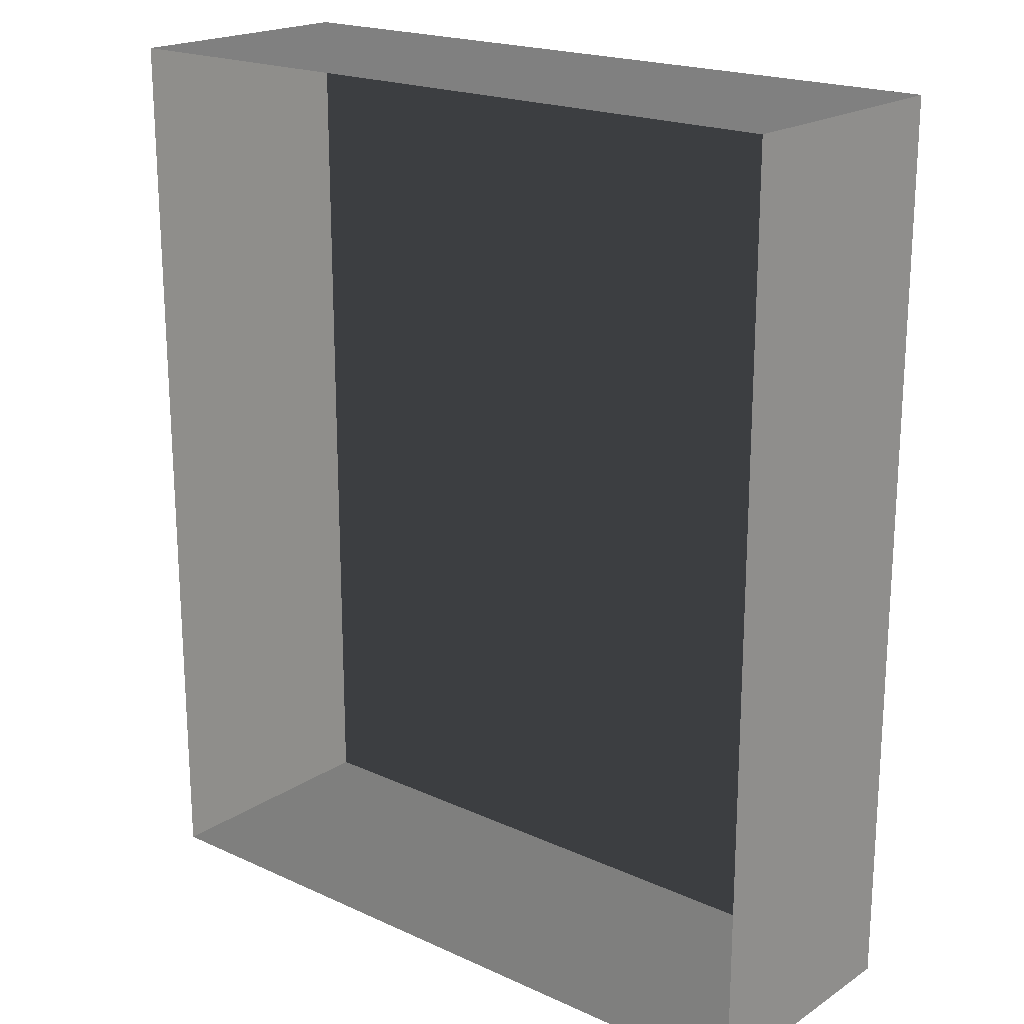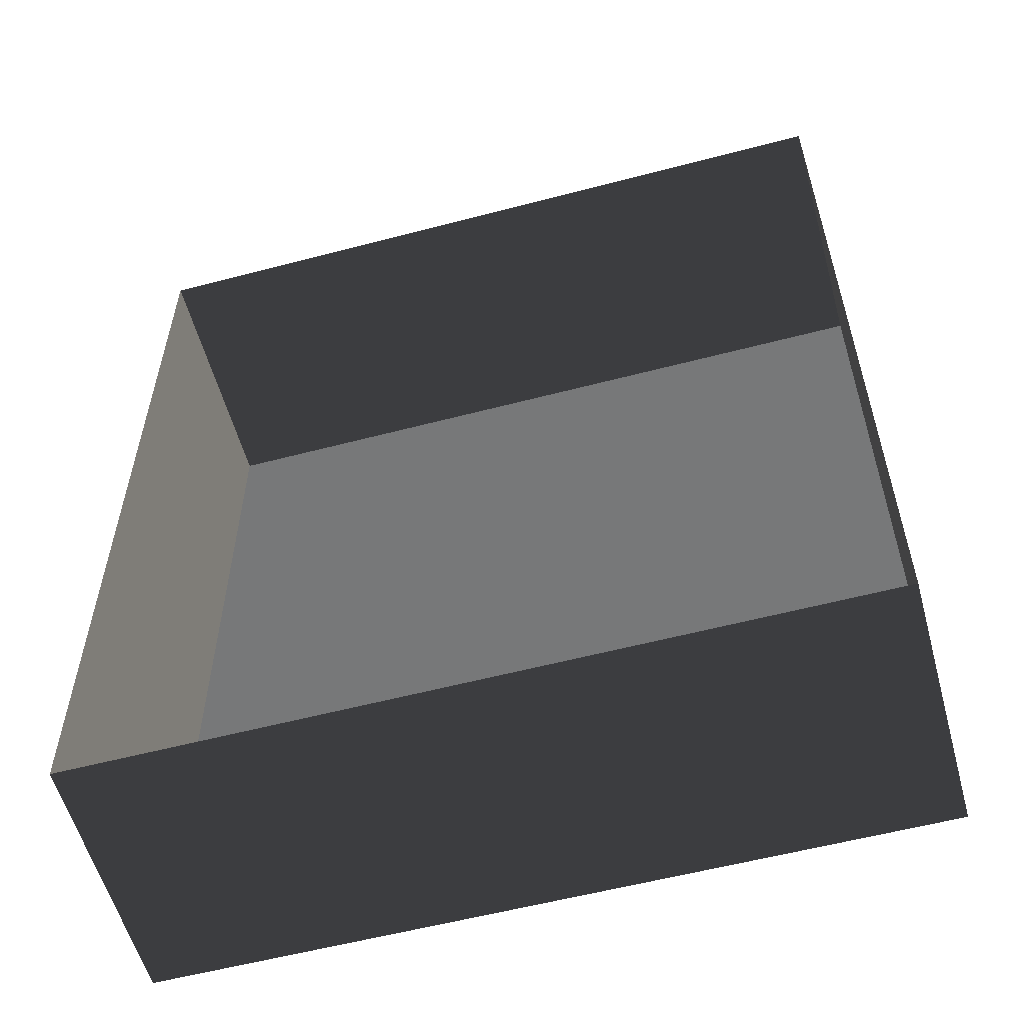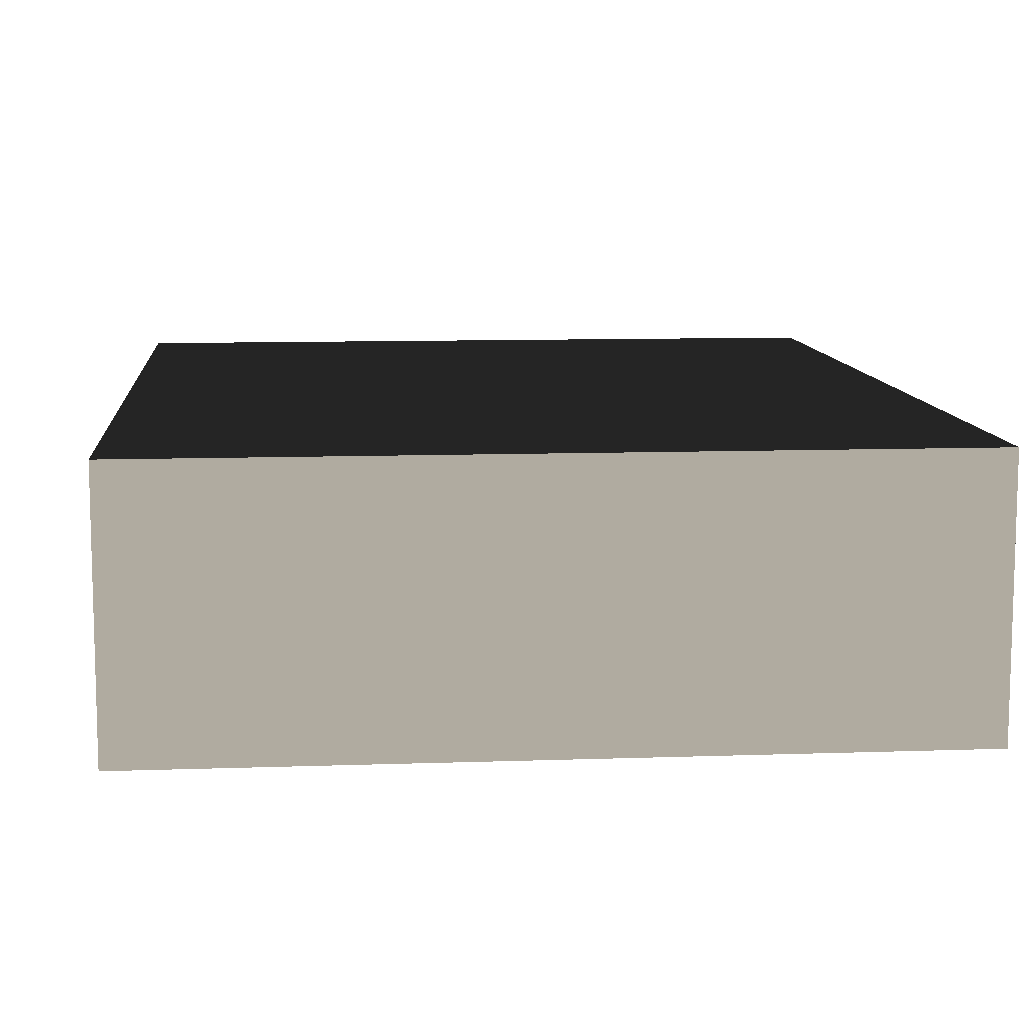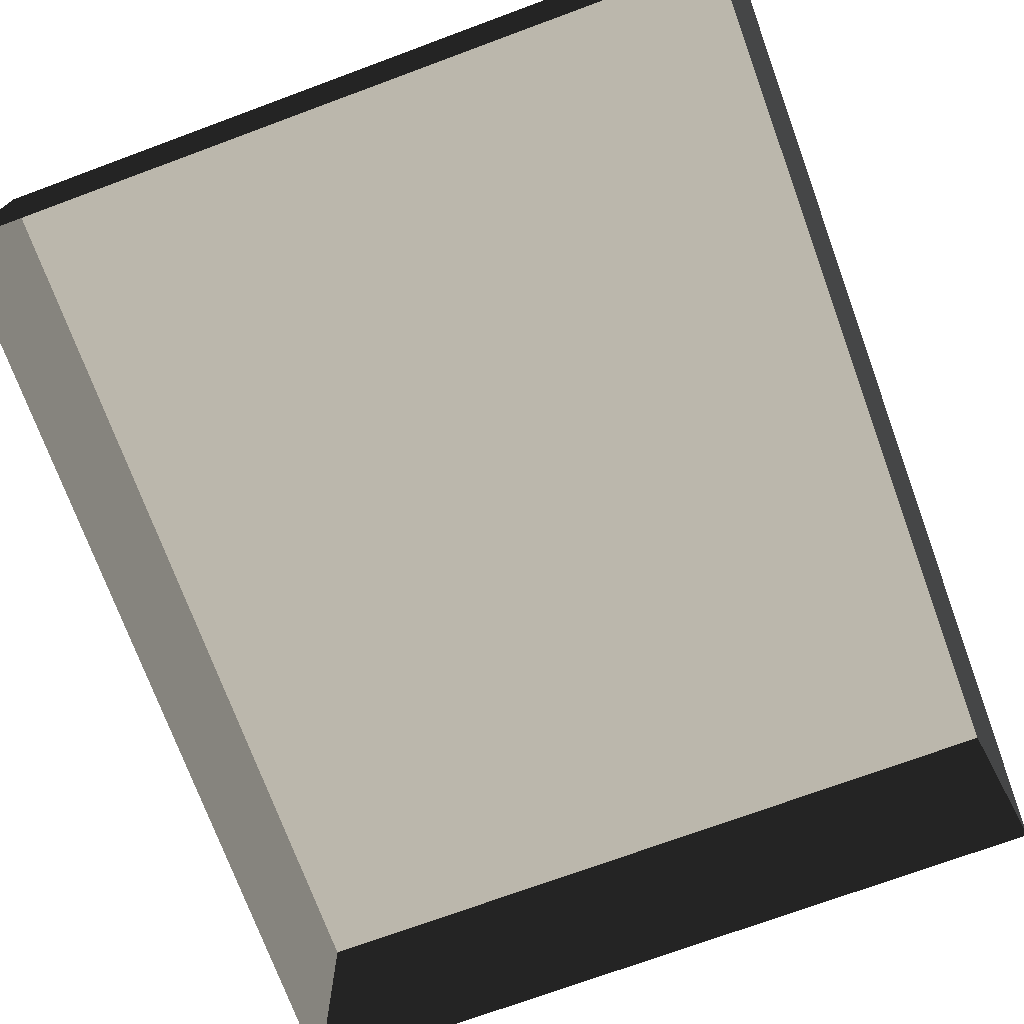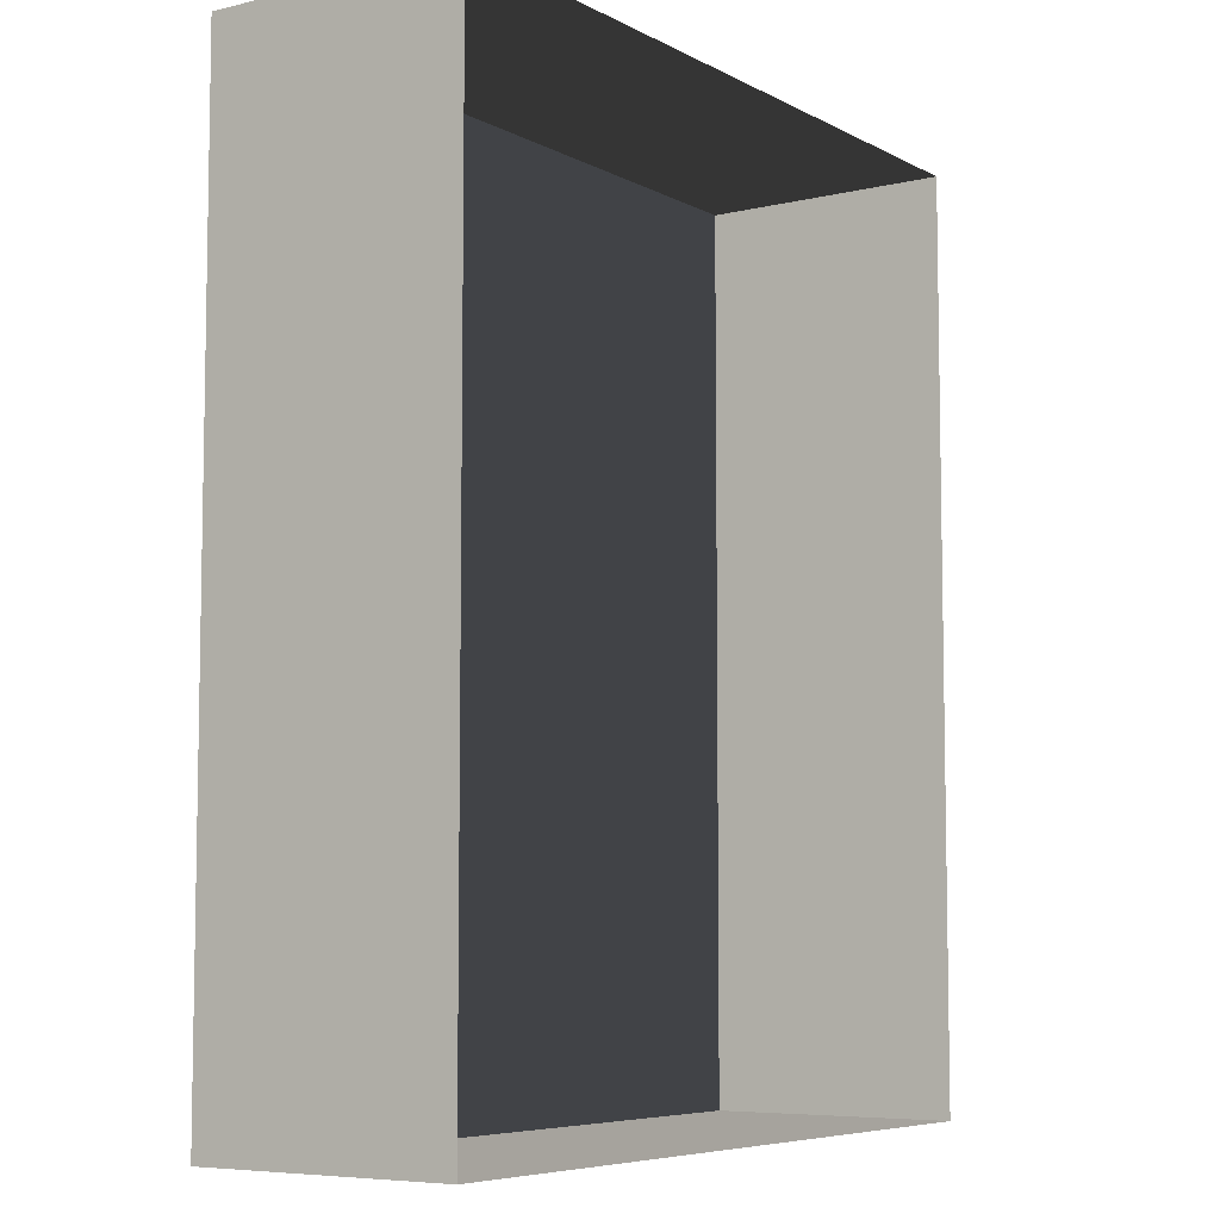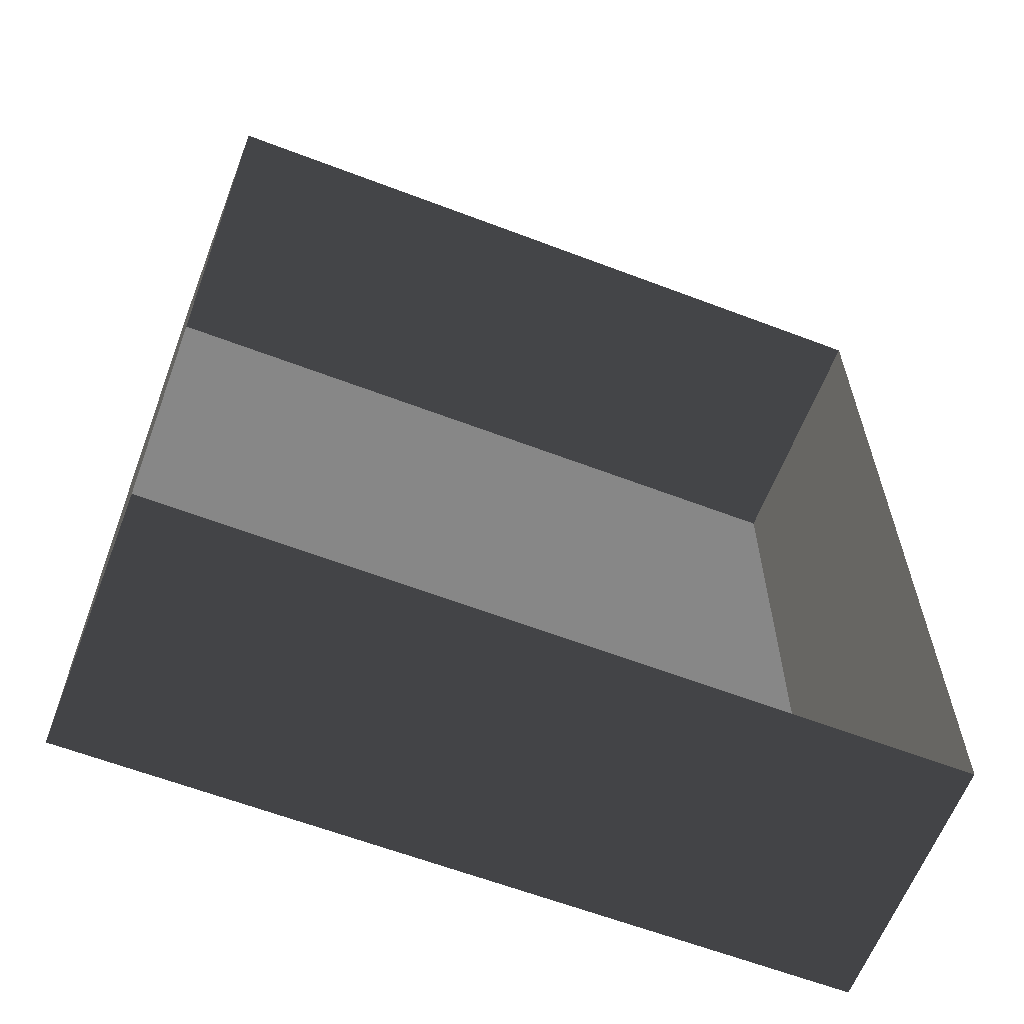
<metadata>
{"format":"obj","ext":"obj","renderer":"f3d","projection":"perspective","resolution":1024,"background":"white","views":[{"elev":19.9,"azim":-140.0,"up":"+Y"},{"elev":-57.3,"azim":-164.7,"up":"+Y"},{"elev":10.0,"azim":-5.1,"up":"+Z"},{"elev":-73.5,"azim":20.2,"up":"+Z"},{"elev":-6.7,"azim":124.5,"up":"+Y"},{"elev":-62.3,"azim":158.9,"up":"+Y"}]}
</metadata>
<code>
v 0.04195 0.04993 -6.643e-07
v 0.04195 -0.05042 -6.523e-07
v 0.04195 -0.05042 0.02823
v 0.04195 0.04993 0.02823
v 0.04195 0.04993 -6.643e-07
v 0.04195 0.04993 0.02823
v -0.04135 0.04993 0.02823
v -0.04135 0.04993 -6.643e-07
v -0.04134 -0.05042 -6.523e-07
v -0.04135 0.04993 -6.643e-07
v -0.04135 0.04993 0.02823
v -0.04134 -0.05042 0.02823
v -0.04134 -0.05042 -6.523e-07
v -0.04134 -0.05042 0.02823
v 0.04195 -0.05042 0.02823
v 0.04195 -0.05042 -6.523e-07
v 0.04195 -0.05042 0.02823
v -0.04134 -0.05042 0.02823
v -0.04135 0.04993 0.02823
v 0.04195 0.04993 0.02823
g Tree_Base_22964_703
f 1 3 2
f 1 4 3
f 5 7 6
f 5 8 7
f 9 11 10
f 9 12 11
f 13 15 14
f 13 16 15
f 17 19 18
f 17 20 19

</code>
